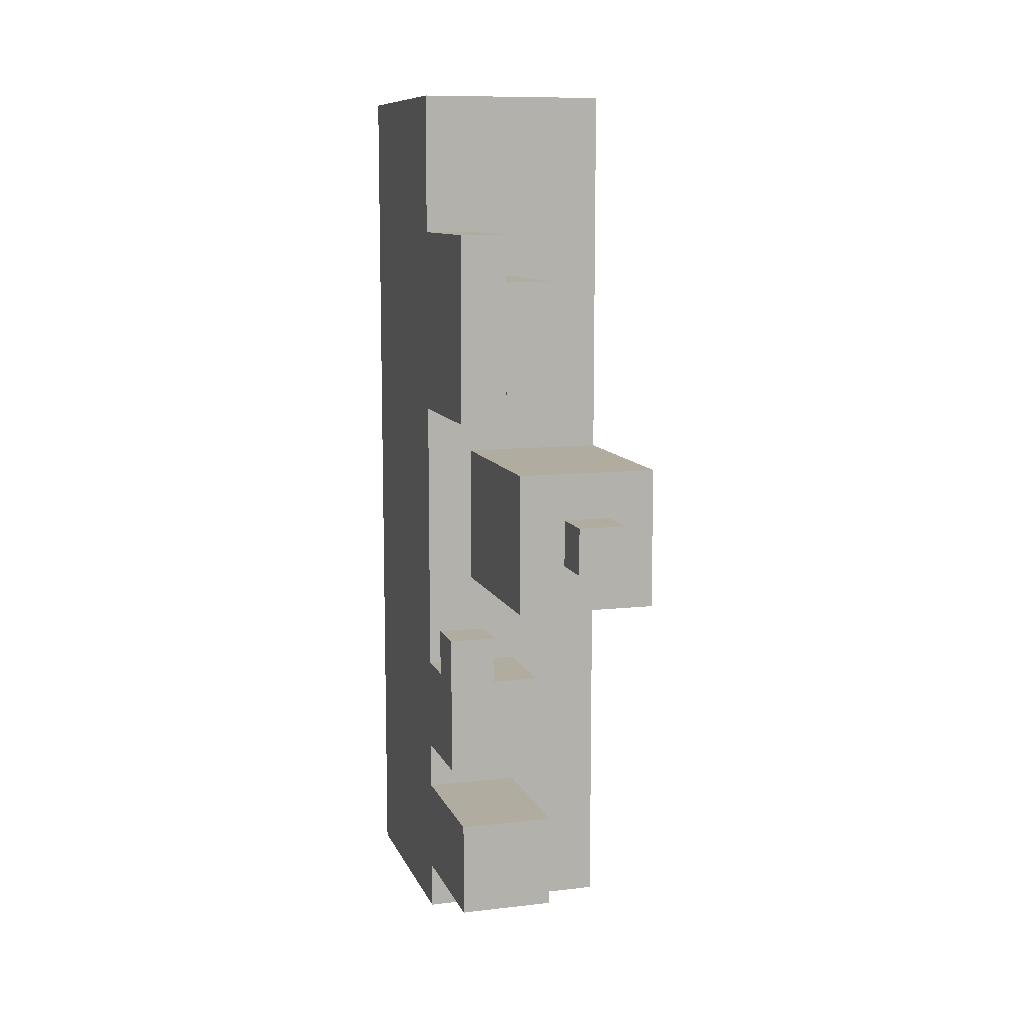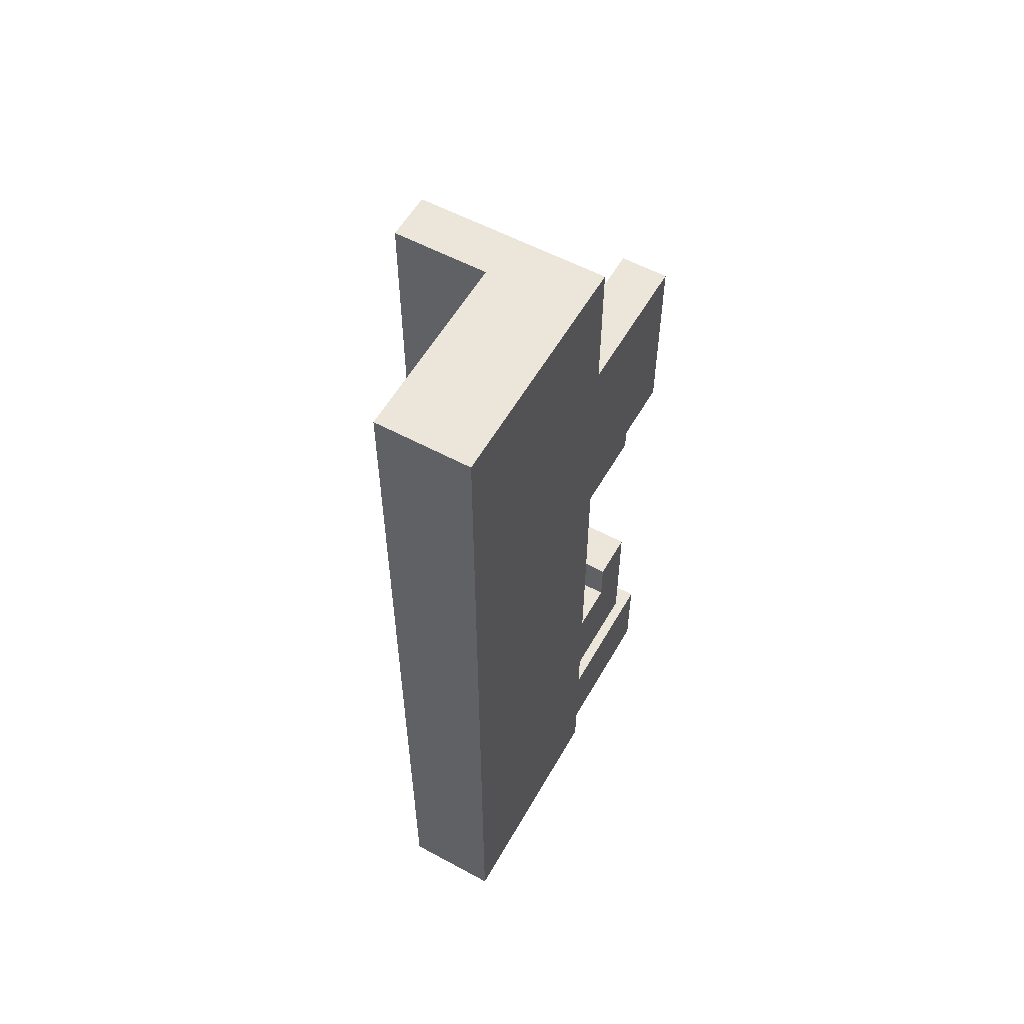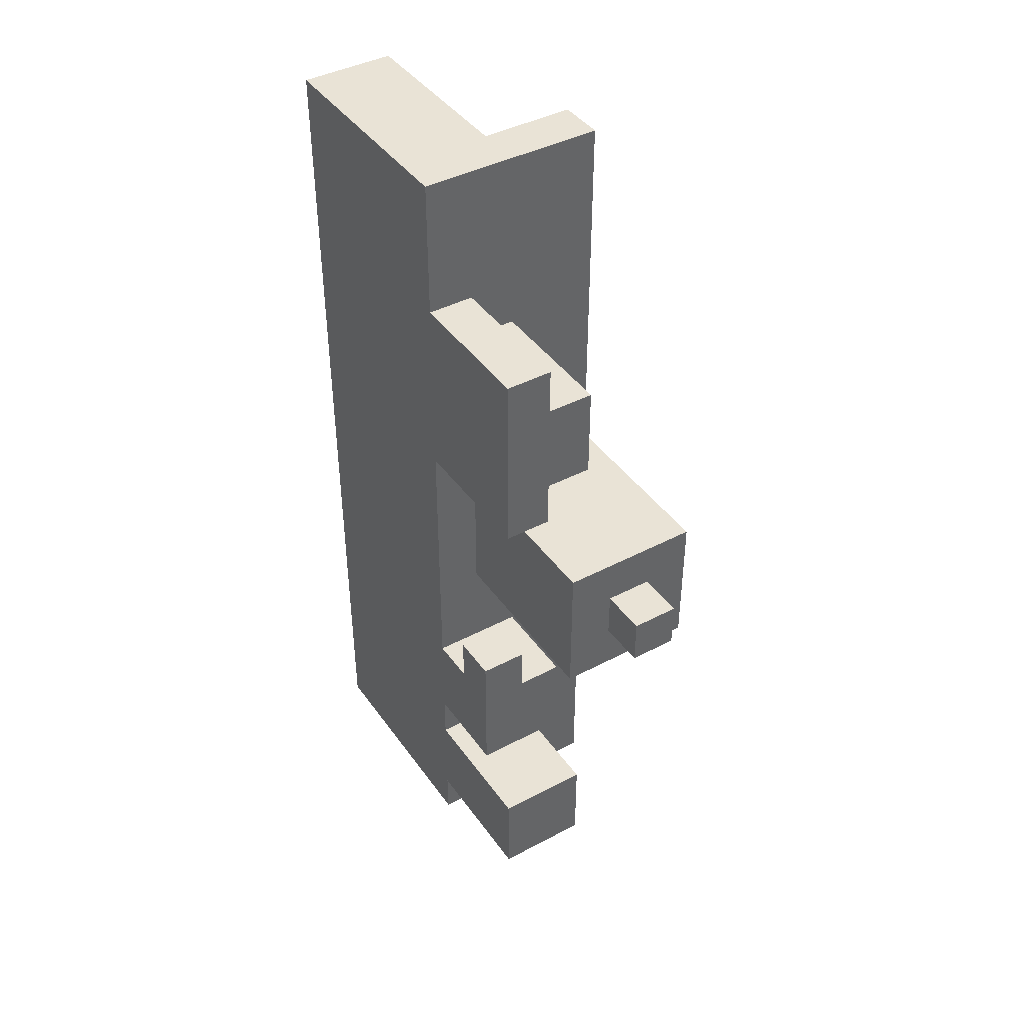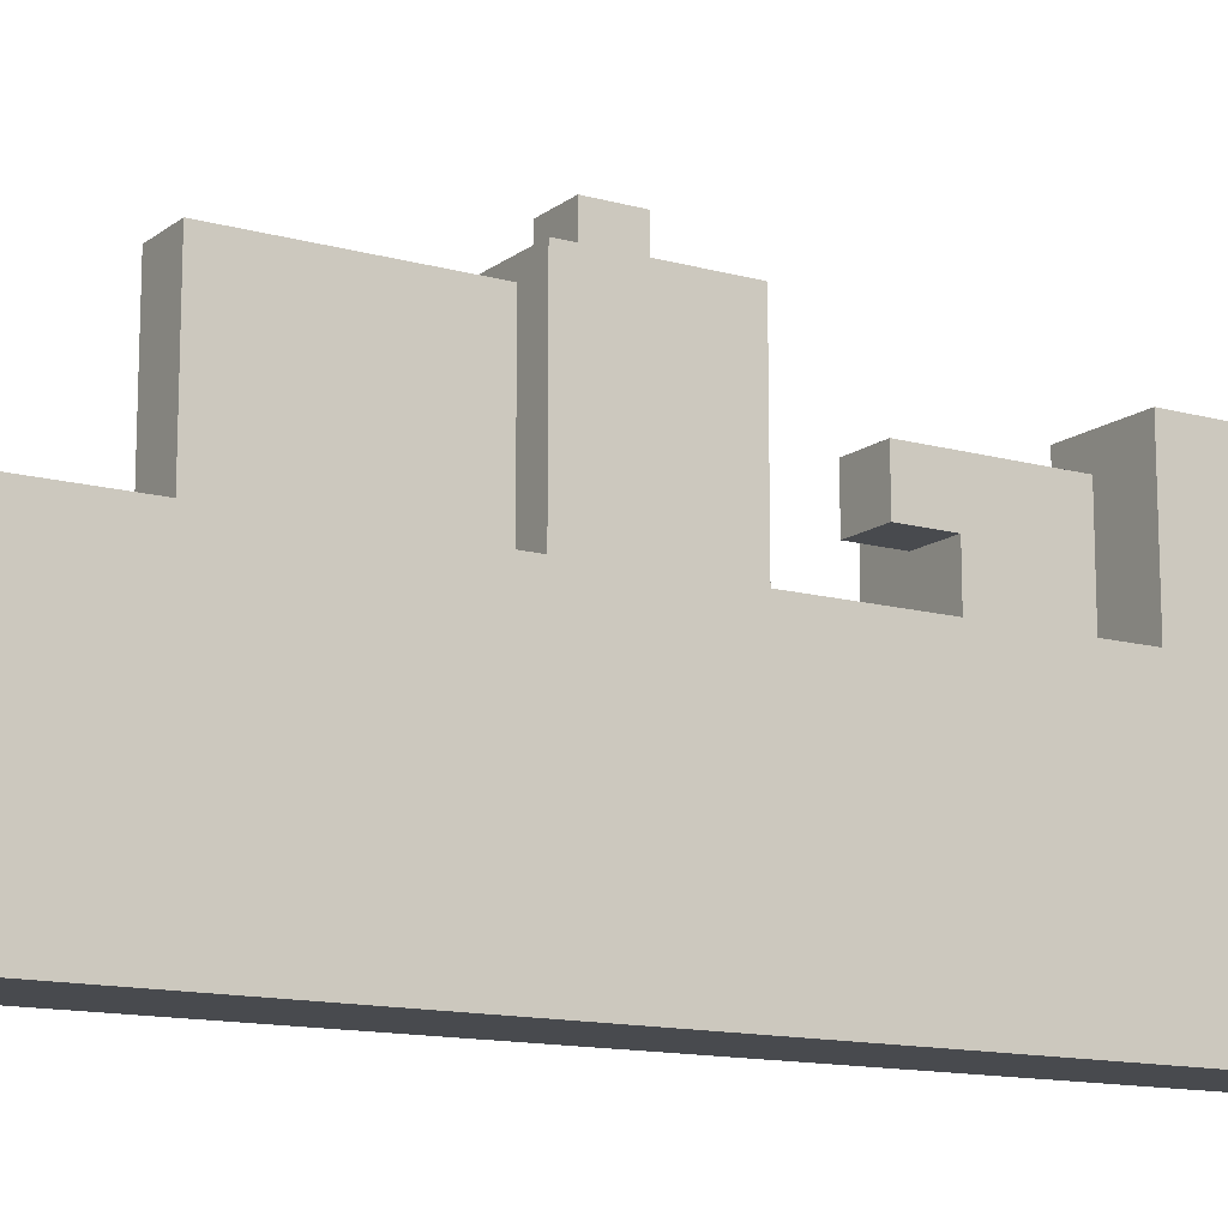
<metadata>
{"format":"obj","ext":"obj","renderer":"f3d","projection":"perspective","resolution":1024,"background":"white","views":[{"elev":10.1,"azim":163.7,"up":"+Z"},{"elev":56.6,"azim":29.4,"up":"+Z"},{"elev":42.1,"azim":147.6,"up":"+Z"},{"elev":-13.2,"azim":57.9,"up":"+Y"}]}
</metadata>
<code>
o
v -0.2 0.4 0.9
v -0.2 0.4 -1
v -0.2 0.5 0.9
v -0.2 0.5 0.1
v -0.2 0.5 -0.2
v -0.2 0.5 -1
v -0.2 0.6 0
v -0.2 0.6 -0.2
v -0.2 0.8 0
v -0.2 0.8 -0.2
v -0.2 0.9 0.1
v -0.2 0.9 -0.2
v -0.1 0.9 0
v -0.1 0.9 -0.1
v -0.1 1 0
v -0.1 1 -0.1
v 0 0 0.9
v 0 0 -1
v 0 0.1 0.9
v 0 0.1 0.8
v 0 0.1 0.7
v 0 0.1 0.4
v 0 0.1 0.3
v 0 0.1 0.2
v 0 0.1 0.1
v 0 0.1 0
v 0 0.1 -0.2
v 0 0.1 -0.3
v 0 0.1 -0.4
v 0 0.1 -0.7
v 0 0.1 -0.8
v 0 0.1 -0.9
v 0 0.2 0.8
v 0 0.2 0.7
v 0 0.2 0.4
v 0 0.2 0.3
v 0 0.2 0.1
v 0 0.2 0
v 0 0.2 -0.1
v 0 0.2 -0.2
v 0 0.2 -0.3
v 0 0.2 -0.4
v 0 0.2 -0.5
v 0 0.2 -0.7
v 0 0.2 -0.8
v 0 0.3 0.7
v 0 0.3 0.4
v 0 0.3 0.3
v 0 0.3 0.2
v 0 0.3 0
v 0 0.3 -0.1
v 0 0.3 -0.5
v 0 0.3 -0.7
v 0 0.3 -0.8
v 0 0.3 -0.9
v 0 0.4 0.9
v 0 0.4 0.8
v 0 0.4 -0.9
v 0 0.4 -1
v 0 0.5 0.5
v 0 0.5 0.3
v 0 0.5 -0.4
v 0 0.5 -0.6
v 0 0.5 -0.7
v 0 0.5 -0.9
v 0 0.6 -0.7
v 0 0.6 -0.9
v 0 0.7 -0.4
v 0 0.7 -0.6
v 0 0.7 -0.7
v 0 0.7 -0.9
v 0 0.8 0.5
v 0 0.8 0.3
v 0 0.8 -0.7
v 0 0.8 -0.9
v 0.1 0.1 0.2
v 0.1 0.1 0.1
v 0.1 0.1 -0.3
v 0.1 0.1 -0.4
v 0.1 0.2 0.8
v 0.1 0.2 0.7
v 0.1 0.2 0.4
v 0.1 0.2 0.3
v 0.1 0.2 0.1
v 0.1 0.2 0
v 0.1 0.2 -0.1
v 0.1 0.2 -0.2
v 0.1 0.2 -0.3
v 0.1 0.2 -0.4
v 0.1 0.2 -0.5
v 0.1 0.2 -0.7
v 0.1 0.2 -0.8
v 0.1 0.3 0.7
v 0.1 0.3 0.4
v 0.1 0.3 0.3
v 0.1 0.3 0.2
v 0.1 0.3 0
v 0.1 0.3 -0.1
v 0.1 0.3 -0.5
v 0.1 0.3 -0.7
v 0.1 0.3 -0.8
v 0.1 0.3 -0.9
v 0.1 0.4 0.8
v 0.1 0.4 -0.9
v 0.1 0.5 0.6
v 0.1 0.5 0.5
v 0.1 0.5 0.3
v 0.1 0.5 0.2
v 0.1 0.6 -0.3
v 0.1 0.6 -0.4
v 0.1 0.7 -0.3
v 0.1 0.7 -0.4
v 0.1 0.8 0.6
v 0.1 0.8 0.5
v 0.1 0.8 0.3
v 0.1 0.8 0.2
v 0 0.9 0
v 0 0.9 -0.1
v 0 1 0
v 0 1 -0.1
v 0.1 0.5 0.1
v 0.1 0.5 -0.2
v 0.1 0.6 0.1
v 0.1 0.6 -0.1
v 0.1 0.8 0.1
v 0.1 0.8 -0.1
v 0.1 0.9 0.1
v 0.1 0.9 -0.2
v 0.2 0 0.9
v 0.2 0 -1
v 0.2 0.1 0.9
v 0.2 0.1 -1
v 0.2 0.5 0.9
v 0.2 0.5 0.6
v 0.2 0.5 0.4
v 0.2 0.5 0.2
v 0.2 0.5 -0.4
v 0.2 0.5 -0.6
v 0.2 0.5 -0.7
v 0.2 0.5 -0.9
v 0.2 0.5 -1
v 0.2 0.6 -0.3
v 0.2 0.6 -0.4
v 0.2 0.6 -0.7
v 0.2 0.6 -0.9
v 0.2 0.7 -0.3
v 0.2 0.7 -0.6
v 0.2 0.7 -0.7
v 0.2 0.7 -0.9
v 0.2 0.8 0.6
v 0.2 0.8 0.4
v 0.2 0.8 0.2
v 0.2 0.8 -0.7
v 0.2 0.8 -0.9
v -0.2 0.4 0.9
v -0.2 0.5 0.9
v 0 0 0.9
v 0 0.1 0.9
v 0 0.4 0.9
v 0.2 0 0.9
v 0.2 0.1 0.9
v 0.2 0.5 0.9
v 0 0.2 0.7
v 0 0.3 0.7
v 0.1 0.2 0.7
v 0.1 0.3 0.7
v 0.1 0.5 0.6
v 0.1 0.8 0.6
v 0.2 0.5 0.6
v 0.2 0.8 0.6
v 0 0.5 0.5
v 0 0.8 0.5
v 0.1 0.5 0.5
v 0.1 0.8 0.5
v 0 0.2 0.3
v 0 0.3 0.3
v 0.1 0.2 0.3
v 0.1 0.3 0.3
v -0.2 0.5 0.1
v -0.2 0.9 0.1
v -0.1 0.6 0.1
v -0.1 0.8 0.1
v 0 0.1 0.1
v 0 0.2 0.1
v 0.1 0.1 0.1
v 0.1 0.2 0.1
v 0.1 0.5 0.1
v 0.1 0.6 0.1
v 0.1 0.8 0.1
v 0.1 0.9 0.1
v -0.1 0.9 0
v -0.1 1 0
v 0 0.2 0
v 0 0.3 0
v 0 0.9 0
v 0 1 0
v 0.1 0.2 0
v 0.1 0.3 0
v 0.1 0.6 -0.3
v 0.1 0.7 -0.3
v 0.2 0.6 -0.3
v 0.2 0.7 -0.3
v 0 0.1 -0.4
v 0 0.2 -0.4
v 0 0.5 -0.4
v 0 0.7 -0.4
v 0.1 0.1 -0.4
v 0.1 0.2 -0.4
v 0.1 0.6 -0.4
v 0.1 0.7 -0.4
v 0.2 0.5 -0.4
v 0.2 0.6 -0.4
v 0 0.2 -0.5
v 0 0.3 -0.5
v 0.1 0.2 -0.5
v 0.1 0.3 -0.5
v 0 0.5 -0.7
v 0 0.6 -0.7
v 0 0.7 -0.7
v 0 0.8 -0.7
v 0.2 0.5 -0.7
v 0.2 0.6 -0.7
v 0.2 0.7 -0.7
v 0.2 0.8 -0.7
v 0 0.2 -0.8
v 0 0.3 -0.8
v 0.1 0.2 -0.8
v 0.1 0.3 -0.8
v 0 0.3 -0.9
v 0 0.4 -0.9
v 0.1 0.3 -0.9
v 0.1 0.4 -0.9
v 0 0.2 0.8
v 0 0.4 0.8
v 0.1 0.2 0.8
v 0.1 0.4 0.8
v 0 0.2 0.4
v 0 0.3 0.4
v 0.1 0.2 0.4
v 0.1 0.3 0.4
v 0 0.5 0.3
v 0 0.8 0.3
v 0.1 0.5 0.3
v 0.1 0.8 0.3
v 0 0.1 0.2
v 0 0.3 0.2
v 0.1 0.1 0.2
v 0.1 0.3 0.2
v 0.1 0.5 0.2
v 0.1 0.8 0.2
v 0.2 0.5 0.2
v 0.2 0.8 0.2
v -0.1 0.9 -0.1
v -0.1 1 -0.1
v 0 0.2 -0.1
v 0 0.3 -0.1
v 0 0.9 -0.1
v 0 1 -0.1
v 0.1 0.2 -0.1
v 0.1 0.3 -0.1
v -0.2 0.5 -0.2
v -0.2 0.6 -0.2
v -0.2 0.8 -0.2
v -0.2 0.9 -0.2
v 0 0.6 -0.2
v 0 0.8 -0.2
v 0.1 0.5 -0.2
v 0.1 0.9 -0.2
v 0 0.1 -0.3
v 0 0.2 -0.3
v 0.1 0.1 -0.3
v 0.1 0.2 -0.3
v 0 0.5 -0.6
v 0 0.7 -0.6
v 0.2 0.5 -0.6
v 0.2 0.7 -0.6
v 0 0.2 -0.7
v 0 0.3 -0.7
v 0.1 0.2 -0.7
v 0.1 0.3 -0.7
v 0 0.5 -0.9
v 0 0.6 -0.9
v 0 0.7 -0.9
v 0 0.8 -0.9
v 0.2 0.5 -0.9
v 0.2 0.6 -0.9
v 0.2 0.7 -0.9
v 0.2 0.8 -0.9
v -0.2 0.4 -1
v -0.2 0.5 -1
v 0 0 -1
v 0 0.4 -1
v 0.1 0.1 -1
v 0.1 0.4 -1
v 0.2 0 -1
v 0.2 0.1 -1
v 0.2 0.5 -1
v 0 0 0.9
v 0.2 0 0.9
v 0 0 -1
v 0.2 0 -1
v -0.2 0.4 0.9
v 0 0.4 0.9
v 0 0.4 0.8
v 0.1 0.4 0.8
v 0 0.4 -0.9
v 0.1 0.4 -0.9
v -0.2 0.4 -1
v 0 0.4 -1
v 0.1 0.6 -0.3
v 0.2 0.6 -0.3
v 0.1 0.6 -0.4
v 0.2 0.6 -0.4
v 0 0.1 0.2
v 0.1 0.1 0.2
v 0 0.1 0.1
v 0.1 0.1 0.1
v 0 0.1 -0.3
v 0.1 0.1 -0.3
v 0 0.1 -0.4
v 0.1 0.1 -0.4
v 0 0.2 0.8
v 0.1 0.2 0.8
v 0 0.2 0.7
v 0.1 0.2 0.7
v 0 0.2 0.4
v 0.1 0.2 0.4
v 0 0.2 0.3
v 0.1 0.2 0.3
v 0 0.2 0.1
v 0.1 0.2 0.1
v 0 0.2 0
v 0.1 0.2 0
v 0 0.2 -0.1
v 0.1 0.2 -0.1
v 0 0.2 -0.2
v 0.1 0.2 -0.2
v 0 0.2 -0.3
v 0.1 0.2 -0.3
v 0 0.2 -0.4
v 0.1 0.2 -0.4
v 0 0.2 -0.5
v 0.1 0.2 -0.5
v 0 0.2 -0.7
v 0.1 0.2 -0.7
v 0 0.2 -0.8
v 0.1 0.2 -0.8
v 0 0.3 0.7
v 0.1 0.3 0.7
v 0 0.3 0.4
v 0.1 0.3 0.4
v 0 0.3 0.3
v 0.1 0.3 0.3
v 0 0.3 0.2
v 0.1 0.3 0.2
v 0 0.3 0
v 0.1 0.3 0
v 0 0.3 -0.1
v 0.1 0.3 -0.1
v 0 0.3 -0.5
v 0.1 0.3 -0.5
v 0 0.3 -0.7
v 0.1 0.3 -0.7
v 0 0.3 -0.8
v 0.1 0.3 -0.8
v 0 0.3 -0.9
v 0.1 0.3 -0.9
v -0.2 0.5 0.9
v 0.2 0.5 0.9
v 0.1 0.5 0.6
v 0.2 0.5 0.6
v 0 0.5 0.5
v 0.1 0.5 0.5
v 0 0.5 0.3
v 0.1 0.5 0.3
v 0.1 0.5 0.2
v 0.2 0.5 0.2
v -0.2 0.5 0.1
v 0.1 0.5 0.1
v -0.2 0.5 -0.2
v 0.1 0.5 -0.2
v 0 0.5 -0.4
v 0.2 0.5 -0.4
v 0 0.5 -0.6
v 0.2 0.5 -0.6
v 0 0.5 -0.7
v 0.2 0.5 -0.7
v 0 0.5 -0.9
v 0.2 0.5 -0.9
v -0.2 0.5 -1
v 0.2 0.5 -1
v 0.1 0.7 -0.3
v 0.2 0.7 -0.3
v 0 0.7 -0.4
v 0.1 0.7 -0.4
v 0 0.7 -0.6
v 0.2 0.7 -0.6
v 0.1 0.8 0.6
v 0.2 0.8 0.6
v 0 0.8 0.5
v 0.1 0.8 0.5
v 0.1 0.8 0.4
v 0.2 0.8 0.4
v 0 0.8 0.3
v 0.1 0.8 0.3
v 0.1 0.8 0.2
v 0.2 0.8 0.2
v 0 0.8 -0.7
v 0.2 0.8 -0.7
v 0 0.8 -0.9
v 0.2 0.8 -0.9
v -0.2 0.9 0.1
v 0.1 0.9 0.1
v -0.1 0.9 0
v 0 0.9 0
v -0.1 0.9 -0.1
v 0 0.9 -0.1
v -0.2 0.9 -0.2
v 0.1 0.9 -0.2
v -0.1 1 0
v 0 1 0
v -0.1 1 -0.1
v 0 1 -0.1
f 3 2 1
f 4 2 3
f 5 2 4
f 6 2 5
f 7 5 4
f 8 5 7
f 9 7 4
f 9 8 7
f 10 8 9
f 11 9 4
f 11 10 9
f 12 10 11
f 15 14 13
f 16 14 15
f 19 18 17
f 20 18 19
f 21 18 20
f 22 18 21
f 23 18 22
f 24 18 23
f 25 18 24
f 26 18 25
f 27 18 26
f 28 18 27
f 29 18 28
f 30 18 29
f 31 18 30
f 32 18 31
f 33 20 19
f 33 21 20
f 34 22 21
f 34 21 33
f 35 23 22
f 35 22 34
f 36 24 23
f 36 23 35
f 37 26 25
f 38 27 26
f 38 26 37
f 39 27 38
f 40 28 27
f 40 27 39
f 41 28 40
f 42 30 29
f 43 30 42
f 44 31 30
f 44 30 43
f 45 32 31
f 45 31 44
f 46 35 34
f 47 35 46
f 48 24 36
f 49 24 48
f 50 39 38
f 51 39 50
f 52 44 43
f 53 44 52
f 54 32 45
f 55 18 32
f 55 32 54
f 56 33 19
f 57 33 56
f 58 18 55
f 59 18 58
f 66 65 64
f 67 65 66
f 68 63 62
f 69 63 68
f 70 67 66
f 71 67 70
f 72 61 60
f 73 61 72
f 74 71 70
f 75 71 74
f 84 77 76
f 88 79 78
f 89 79 88
f 93 81 80
f 94 83 82
f 95 83 94
f 96 84 76
f 96 85 84
f 97 85 96
f 98 87 86
f 98 88 87
f 98 89 88
f 98 90 89
f 99 90 98
f 100 92 91
f 101 92 100
f 103 93 80
f 103 102 101
f 103 101 100
f 103 100 99
f 103 97 96
f 103 98 97
f 103 99 98
f 103 95 94
f 103 94 93
f 103 96 95
f 104 102 103
f 111 110 109
f 112 110 111
f 113 106 105
f 114 106 113
f 115 108 107
f 116 108 115
f 117 118 119
f 119 118 120
f 121 122 123
f 123 122 124
f 123 124 125
f 124 122 126
f 125 124 126
f 125 126 127
f 126 122 128
f 127 126 128
f 129 130 131
f 131 130 132
f 131 132 133
f 133 132 134
f 134 132 135
f 135 132 136
f 136 132 137
f 137 132 138
f 138 132 139
f 139 132 140
f 140 132 141
f 137 138 143
f 139 140 144
f 144 140 145
f 142 143 146
f 143 138 147
f 146 143 147
f 144 145 148
f 148 145 149
f 134 135 150
f 135 136 151
f 150 135 151
f 151 136 152
f 148 149 153
f 153 149 154
f 159 156 155
f 160 158 157
f 161 159 158
f 161 158 160
f 162 156 159
f 162 159 161
f 165 164 163
f 166 164 165
f 169 168 167
f 170 168 169
f 173 172 171
f 174 172 173
f 177 176 175
f 178 176 177
f 181 180 179
f 182 180 181
f 185 184 183
f 186 184 185
f 187 181 179
f 188 182 181
f 188 181 187
f 189 180 182
f 189 182 188
f 190 180 189
f 195 192 191
f 196 192 195
f 197 194 193
f 198 194 197
f 201 200 199
f 202 200 201
f 207 204 203
f 208 204 207
f 209 206 205
f 210 206 209
f 211 209 205
f 212 209 211
f 215 214 213
f 216 214 215
f 221 218 217
f 222 219 218
f 222 218 221
f 223 220 219
f 223 219 222
f 224 220 223
f 227 226 225
f 228 226 227
f 231 230 229
f 232 230 231
f 233 234 235
f 235 234 236
f 237 238 239
f 239 238 240
f 241 242 243
f 243 242 244
f 245 246 247
f 247 246 248
f 249 250 251
f 251 250 252
f 253 254 257
f 257 254 258
f 255 256 259
f 259 256 260
f 261 262 265
f 262 263 265
f 263 264 266
f 265 263 266
f 261 265 267
f 265 266 267
f 266 264 268
f 267 266 268
f 269 270 271
f 271 270 272
f 273 274 275
f 275 274 276
f 277 278 279
f 279 278 280
f 281 282 285
f 282 283 286
f 285 282 286
f 283 284 287
f 286 283 287
f 287 284 288
f 289 290 292
f 291 292 293
f 292 290 294
f 293 292 294
f 291 293 295
f 293 294 296
f 295 293 296
f 294 290 297
f 296 294 297
f 300 299 298
f 301 299 300
f 304 303 302
f 306 304 302
f 306 305 304
f 307 305 306
f 308 306 302
f 309 306 308
f 312 311 310
f 313 311 312
f 314 315 316
f 316 315 317
f 318 319 320
f 320 319 321
f 322 323 324
f 324 323 325
f 326 327 328
f 328 327 329
f 330 331 332
f 332 331 333
f 334 335 336
f 336 335 337
f 336 337 338
f 338 337 339
f 340 341 342
f 342 341 343
f 344 345 346
f 346 345 347
f 348 349 350
f 350 349 351
f 352 353 354
f 354 353 355
f 356 357 358
f 358 357 359
f 360 361 362
f 362 361 363
f 364 365 366
f 366 365 367
f 368 369 370
f 370 369 371
f 368 370 372
f 372 370 373
f 368 372 374
f 374 375 376
f 374 376 378
f 376 377 378
f 368 374 378
f 378 377 379
f 379 377 381
f 380 381 382
f 381 377 383
f 382 381 383
f 380 382 384
f 380 384 386
f 384 385 386
f 386 385 387
f 380 386 388
f 380 388 390
f 388 389 390
f 390 389 391
f 392 393 395
f 394 395 396
f 395 393 397
f 396 395 397
f 398 399 401
f 401 399 402
f 400 401 402
f 402 399 403
f 400 402 404
f 402 403 405
f 404 402 405
f 405 403 406
f 406 403 407
f 408 409 410
f 410 409 411
f 412 413 414
f 414 413 415
f 412 414 416
f 415 413 417
f 412 416 418
f 416 417 418
f 417 413 419
f 418 417 419
f 420 421 422
f 422 421 423

</code>
